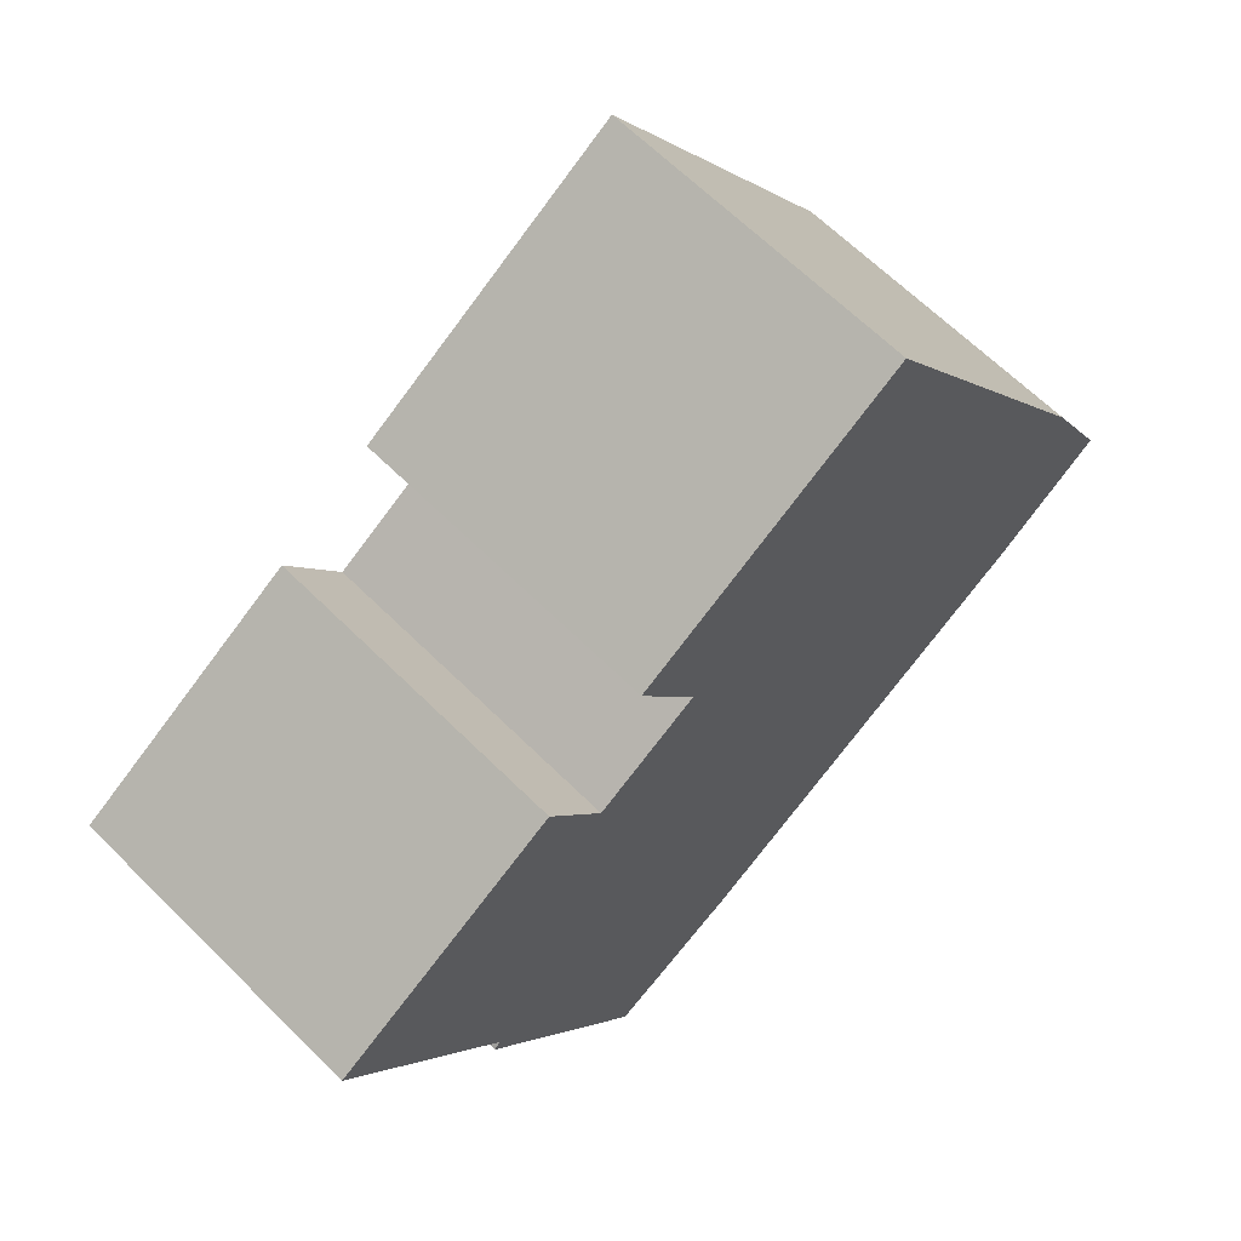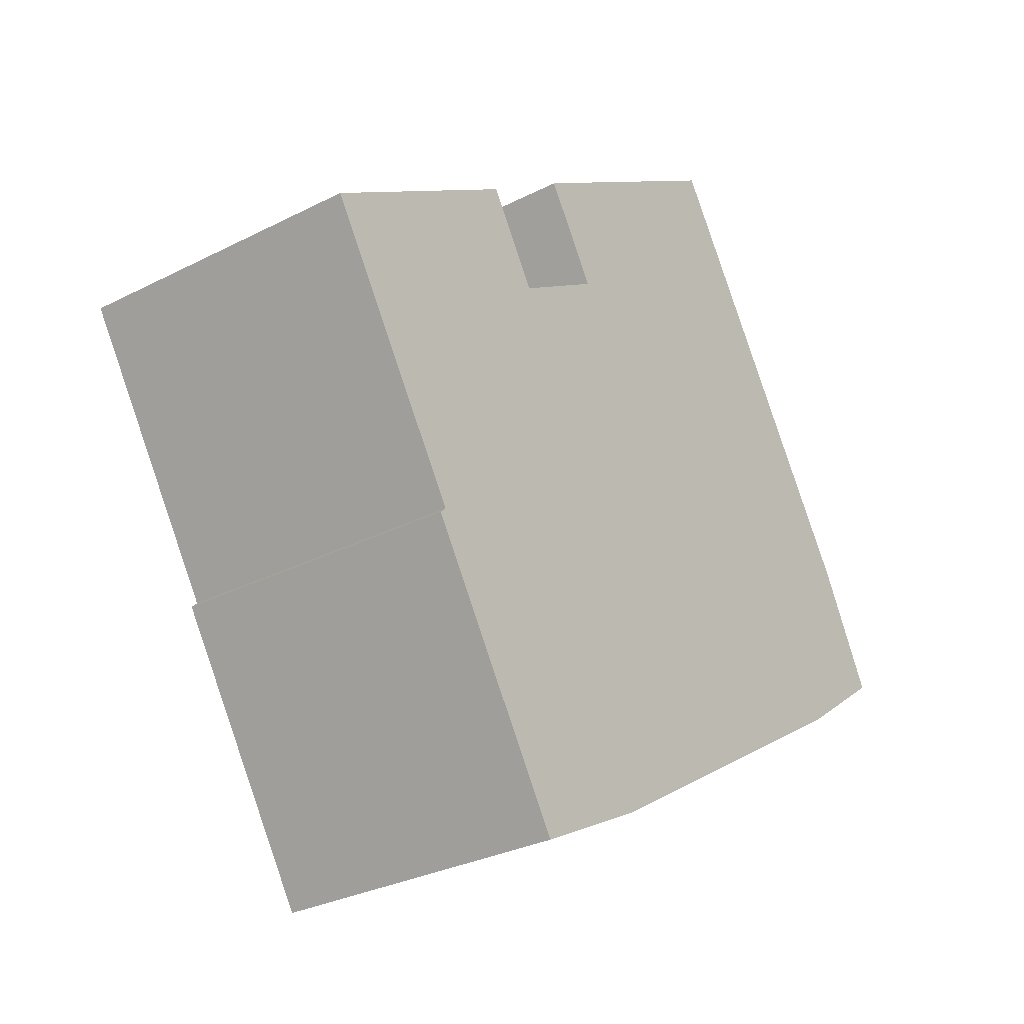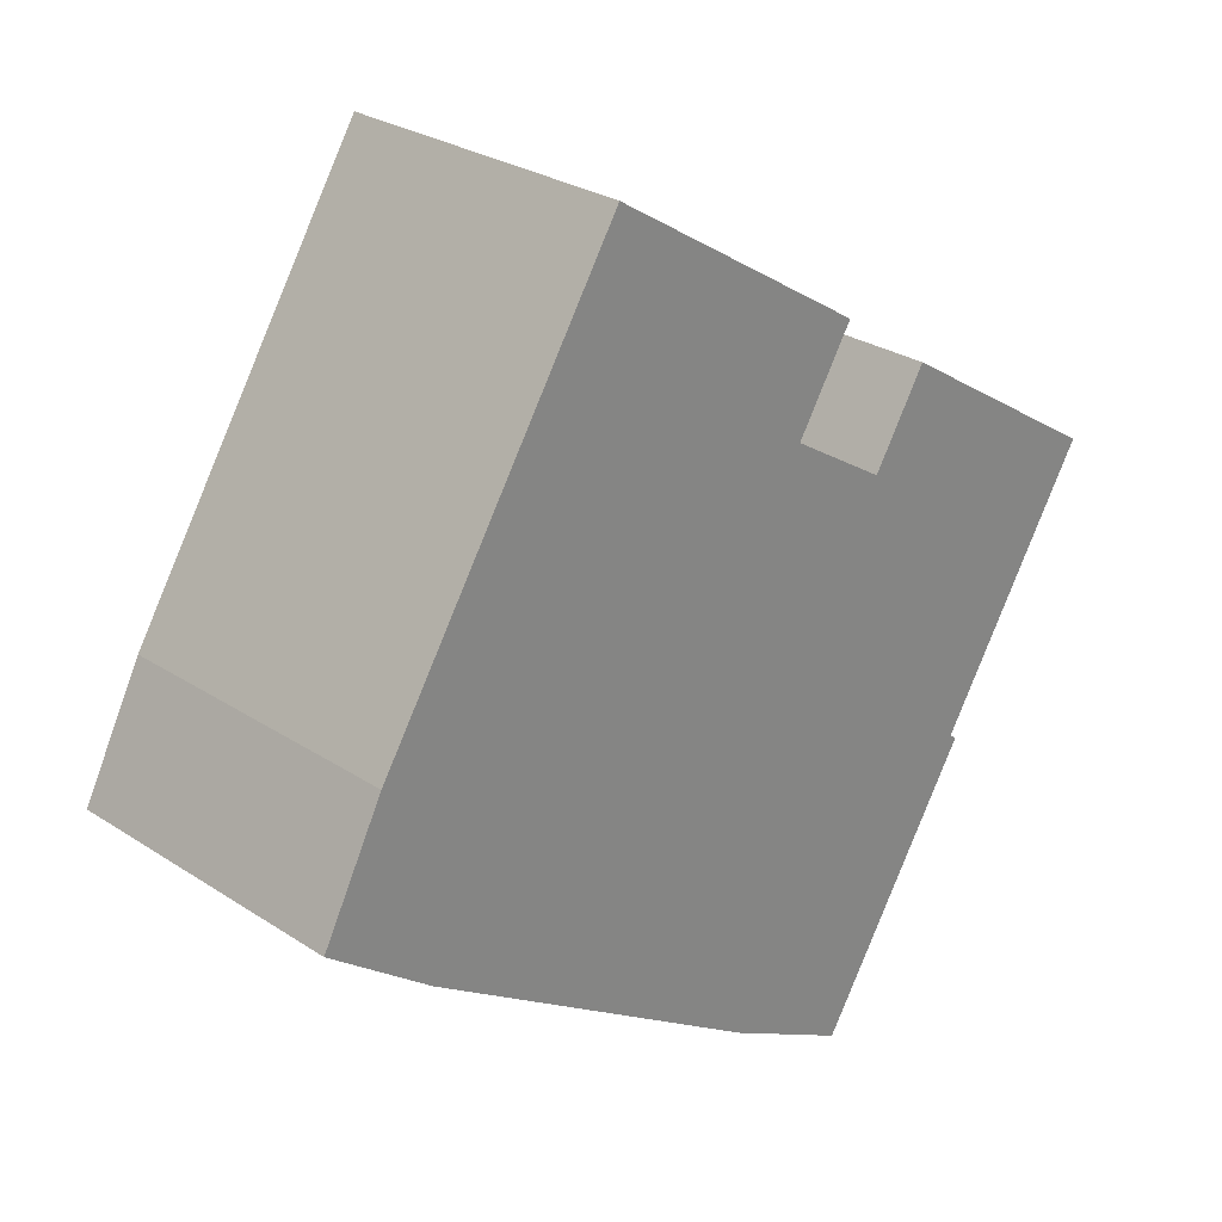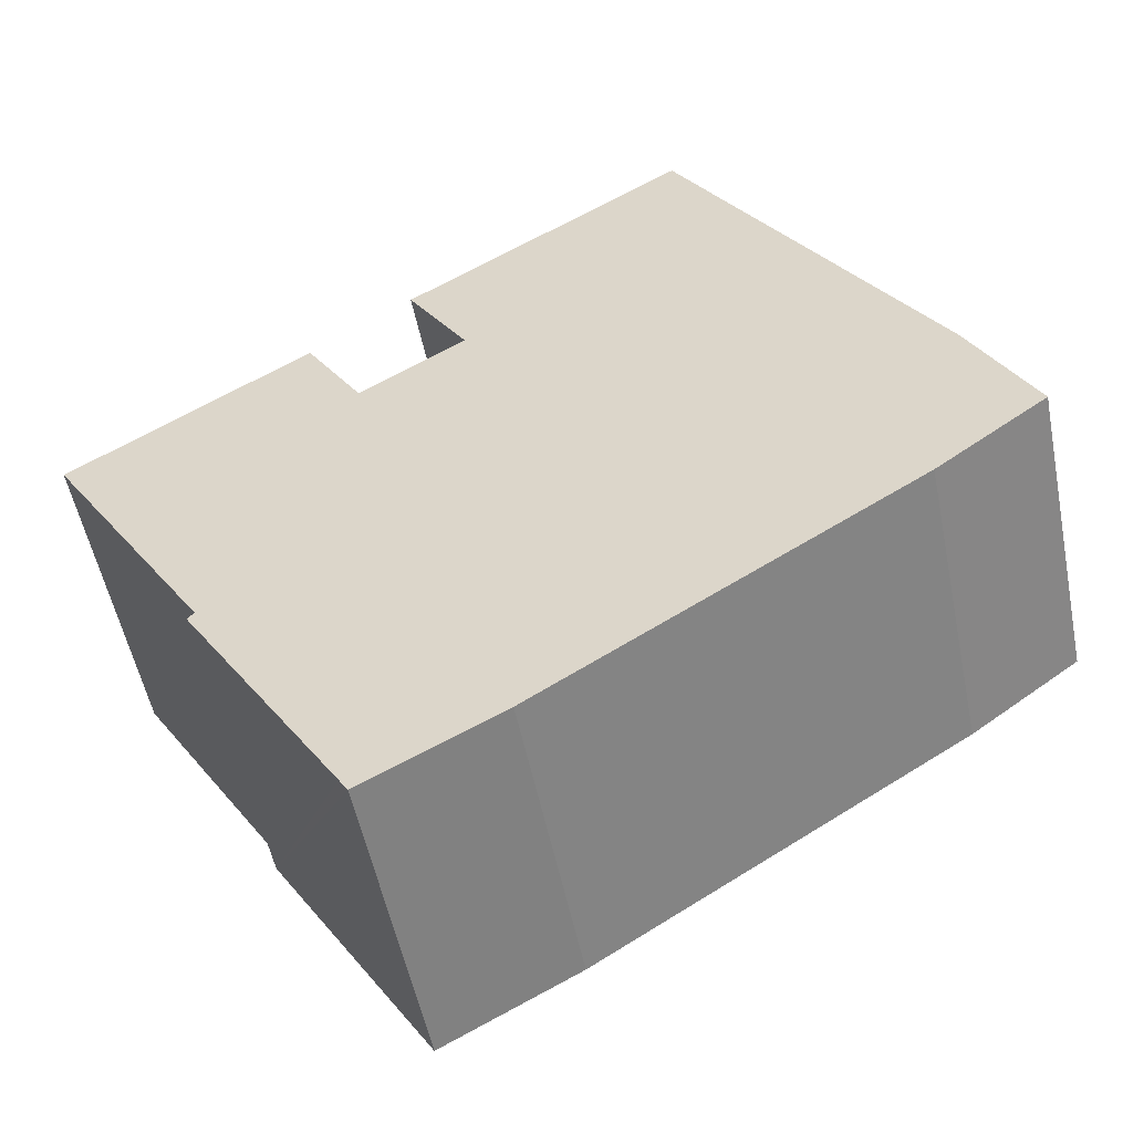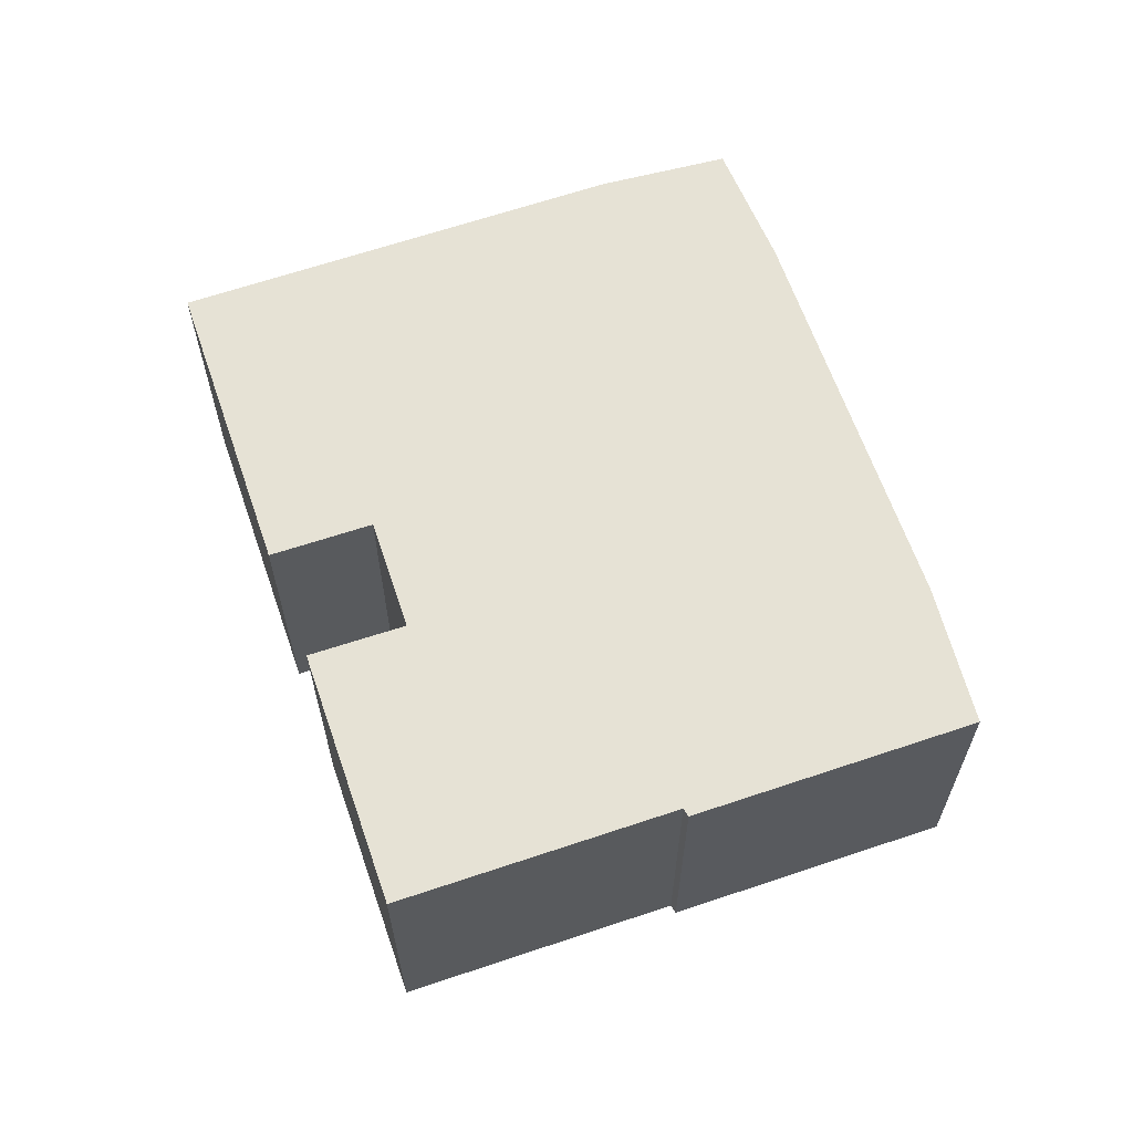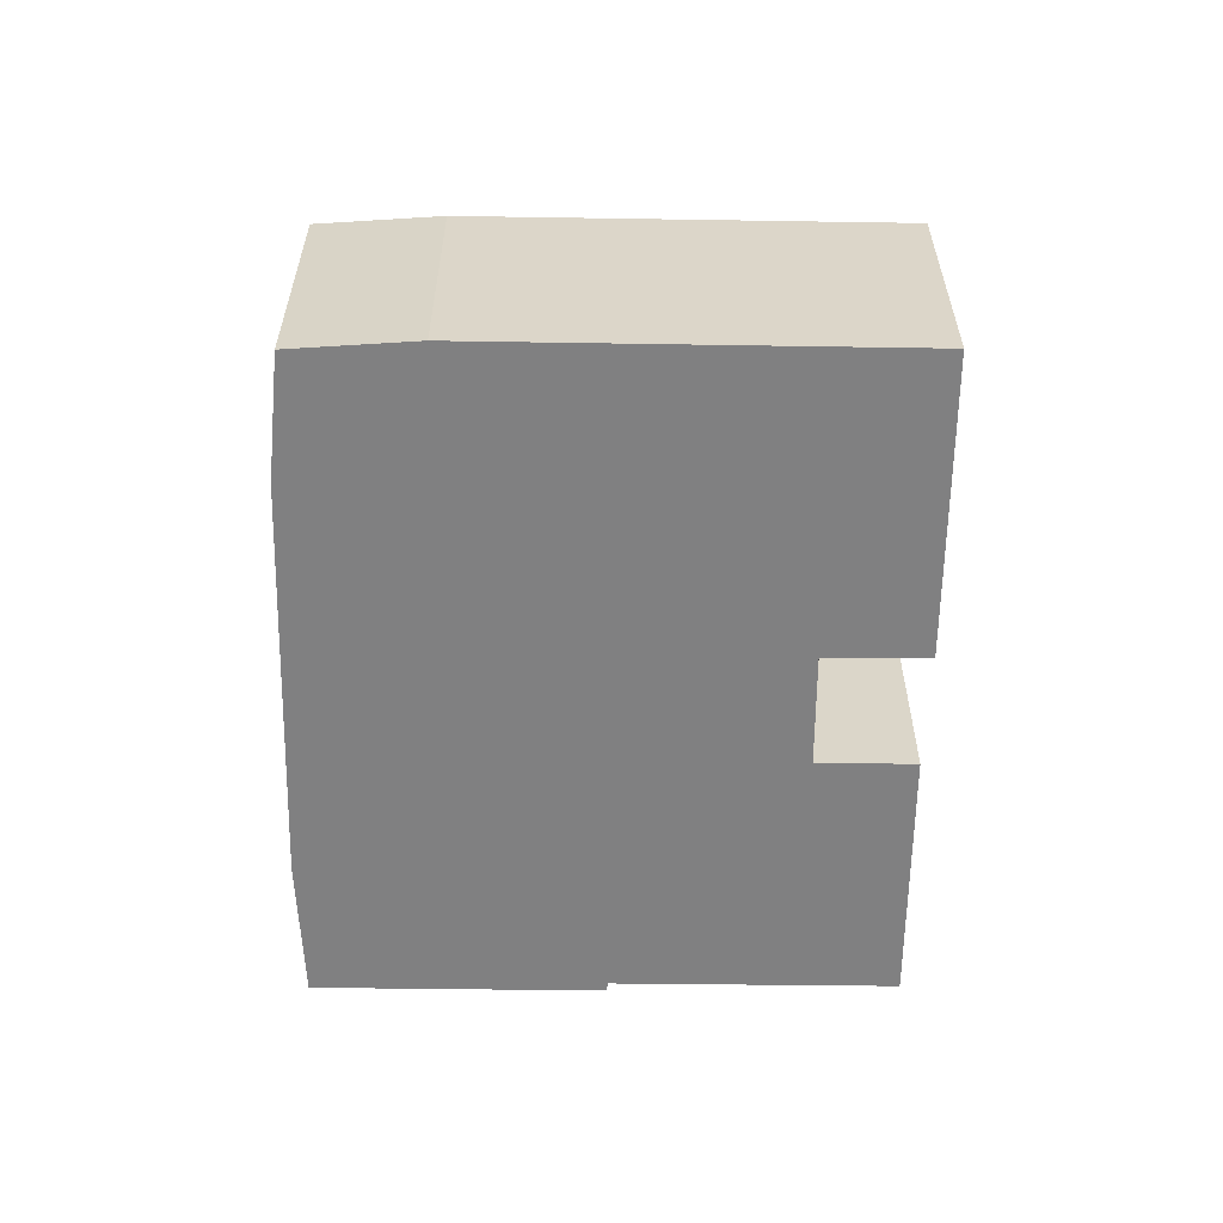
<metadata>
{"format":"obj","ext":"obj","renderer":"f3d","projection":"perspective","resolution":1024,"background":"white","views":[{"elev":64.3,"azim":135.0,"up":"+Z"},{"elev":-29.9,"azim":126.9,"up":"+Z"},{"elev":27.6,"azim":-45.0,"up":"+Z"},{"elev":-53.1,"azim":-168.7,"up":"+Z"},{"elev":63.9,"azim":103.2,"up":"+Y"},{"elev":-60.0,"azim":-58.7,"up":"+Y"}]}
</metadata>
<code>
v  43.48 19.15 17.95
v  42.3 19.15 16.07
v  43.47 19.15 17.96
v  58.09 19.15 8.74
v  40 19.15 12.32
v  22.77 19.15 -15.19
v  29.87 19.15 -19.69
v  48.05 19.15 -7.347
v  38.23 19.15 -24.17
v  54.57 19.15 3.1
v  48.49 19.15 -7.775
v  38.77 19.15 -23.3
v  37.13 19.15 22.33
v  16.37 19.15 27.25
v  20.05 19.15 33.09
v  4.006 19.15 7.645
v  0 19.15 1.173e-15
v  6.853 19.15 -5.082
v  16.73 19.15 -11.35
v  33.53 19.15 16.32
v  37.21 19.15 22.28
v  33.56 19.15 16.38
v  20.05 -2.026e-15 33.09
v  37.13 -1.367e-15 22.33
v  37.21 -1.364e-15 22.28
v  33.53 -9.994e-16 16.32
v  40 -7.541e-16 12.32
v  43.47 -1.1e-15 17.96
v  58.09 -5.352e-16 8.74
v  43.48 -1.099e-15 17.95
v  48.05 4.499e-16 -7.347
v  48.49 4.761e-16 -7.775
v  33.56 -1.003e-15 16.38
v  54.57 -1.898e-16 3.1
v  38.23 1.48e-15 -24.17
v  38.77 1.427e-15 -23.3
v  42.3 -9.837e-16 16.07
v  16.37 -1.669e-15 27.25
v  4.006 -4.681e-16 7.645
v  0 0 0
v  29.87 1.206e-15 -19.69
v  22.77 9.298e-16 -15.19
v  6.853 3.112e-16 -5.082
v  16.73 6.949e-16 -11.35
g defaultobject
f 1 2 3
f 2 1 4
f 2 4 5
f 5 4 6
f 6 4 7
f 7 4 8
f 7 8 9
f 8 4 10
f 9 8 11
f 9 11 12
f 13 14 15
f 14 13 16
f 16 13 17
f 17 13 18
f 18 13 19
f 19 13 20
f 20 13 21
f 20 21 22
f 19 20 5
f 19 5 6
f 23 13 15
f 13 23 24
f 13 24 21
f 21 24 25
f 26 5 20
f 5 26 27
f 28 1 3
f 1 28 4
f 4 28 29
f 29 28 30
f 31 11 8
f 11 31 32
f 25 22 21
f 22 25 20
f 20 25 26
f 26 25 33
f 29 10 4
f 10 29 8
f 8 29 31
f 31 29 34
f 32 12 11
f 12 32 9
f 9 32 35
f 35 32 36
f 27 2 5
f 2 27 3
f 3 27 28
f 28 27 37
f 14 23 15
f 23 14 16
f 23 16 38
f 38 16 39
f 40 16 17
f 16 40 39
f 35 7 9
f 7 35 41
f 41 6 7
f 6 41 19
f 19 41 18
f 18 41 42
f 18 42 43
f 43 42 44
f 43 17 18
f 17 43 40
f 30 27 29
f 27 30 37
f 37 30 28
f 36 41 35
f 41 36 32
f 41 32 42
f 42 32 44
f 44 32 43
f 43 32 40
f 40 32 31
f 40 31 34
f 40 34 39
f 39 34 29
f 39 29 27
f 39 27 26
f 39 26 38
f 38 26 33
f 38 33 25
f 38 25 24
f 38 24 23

</code>
